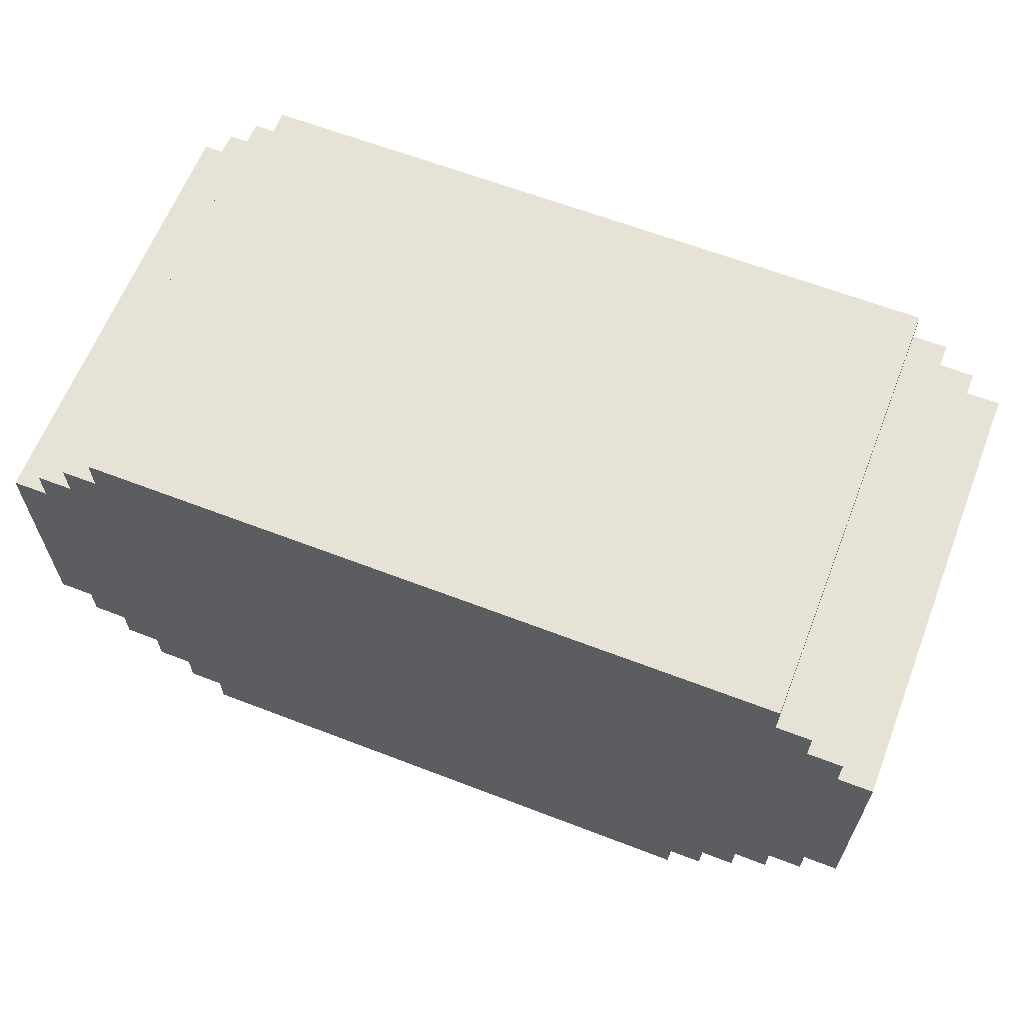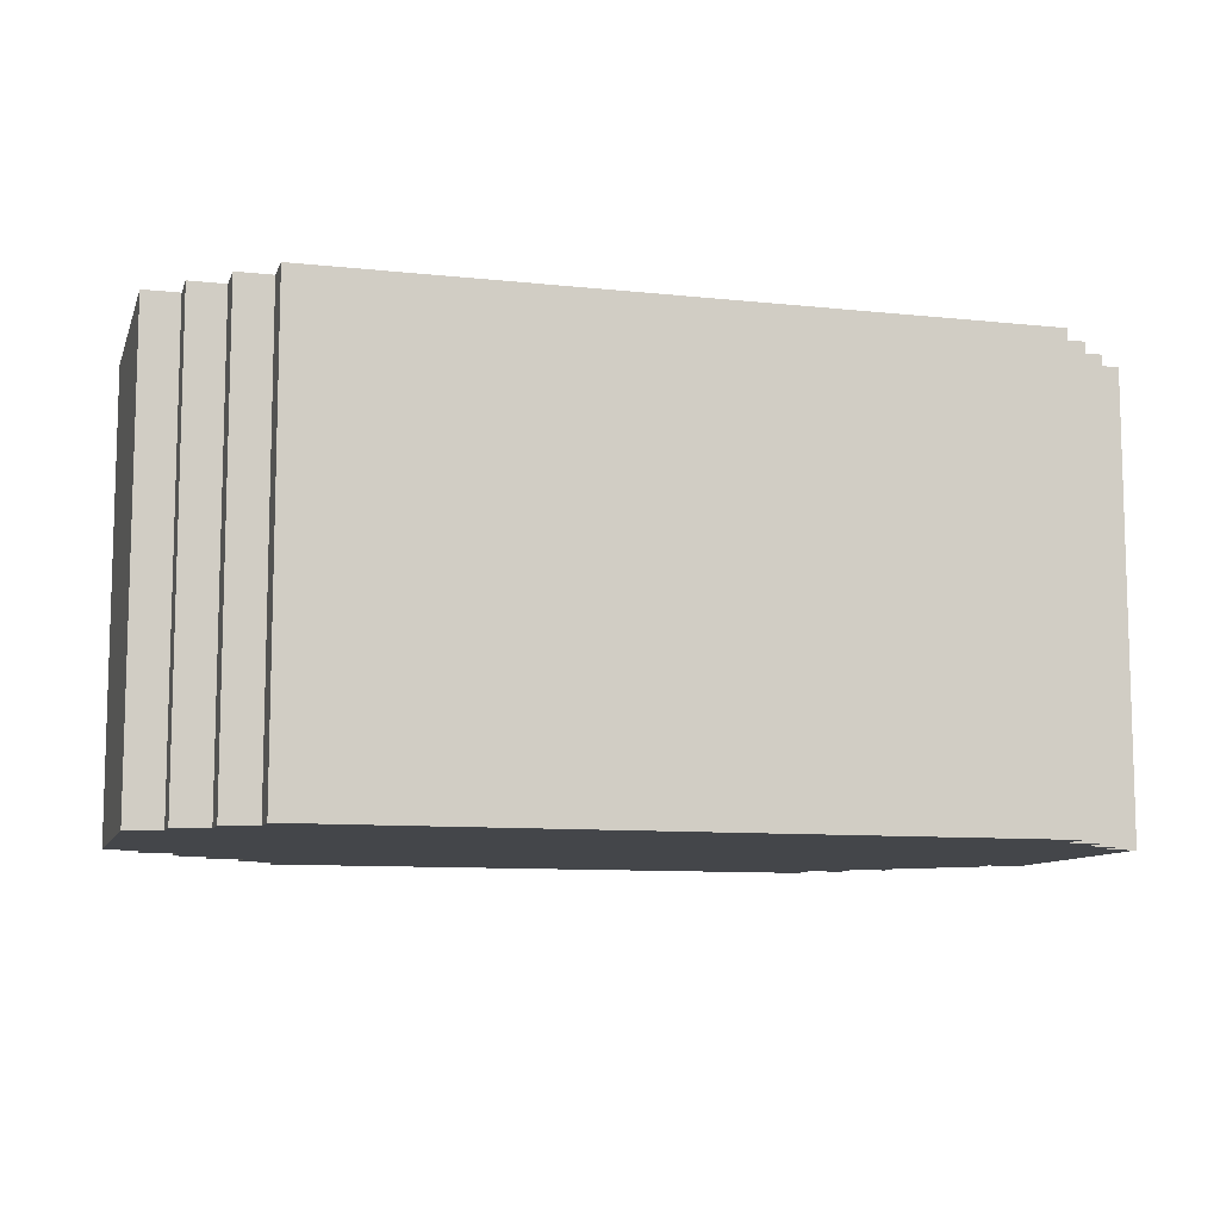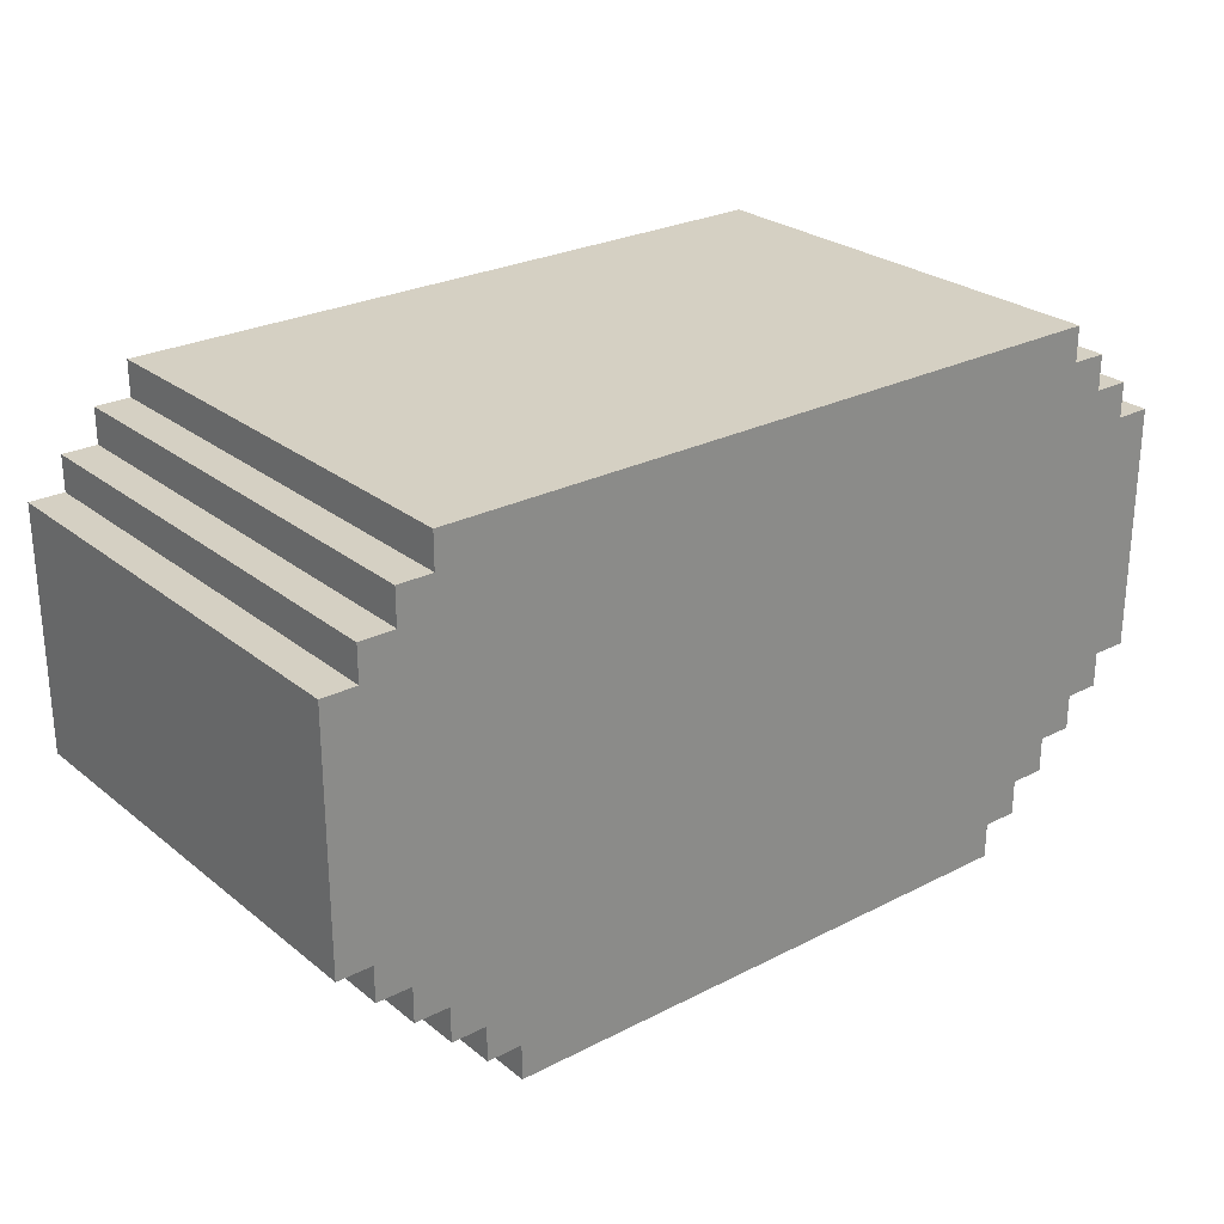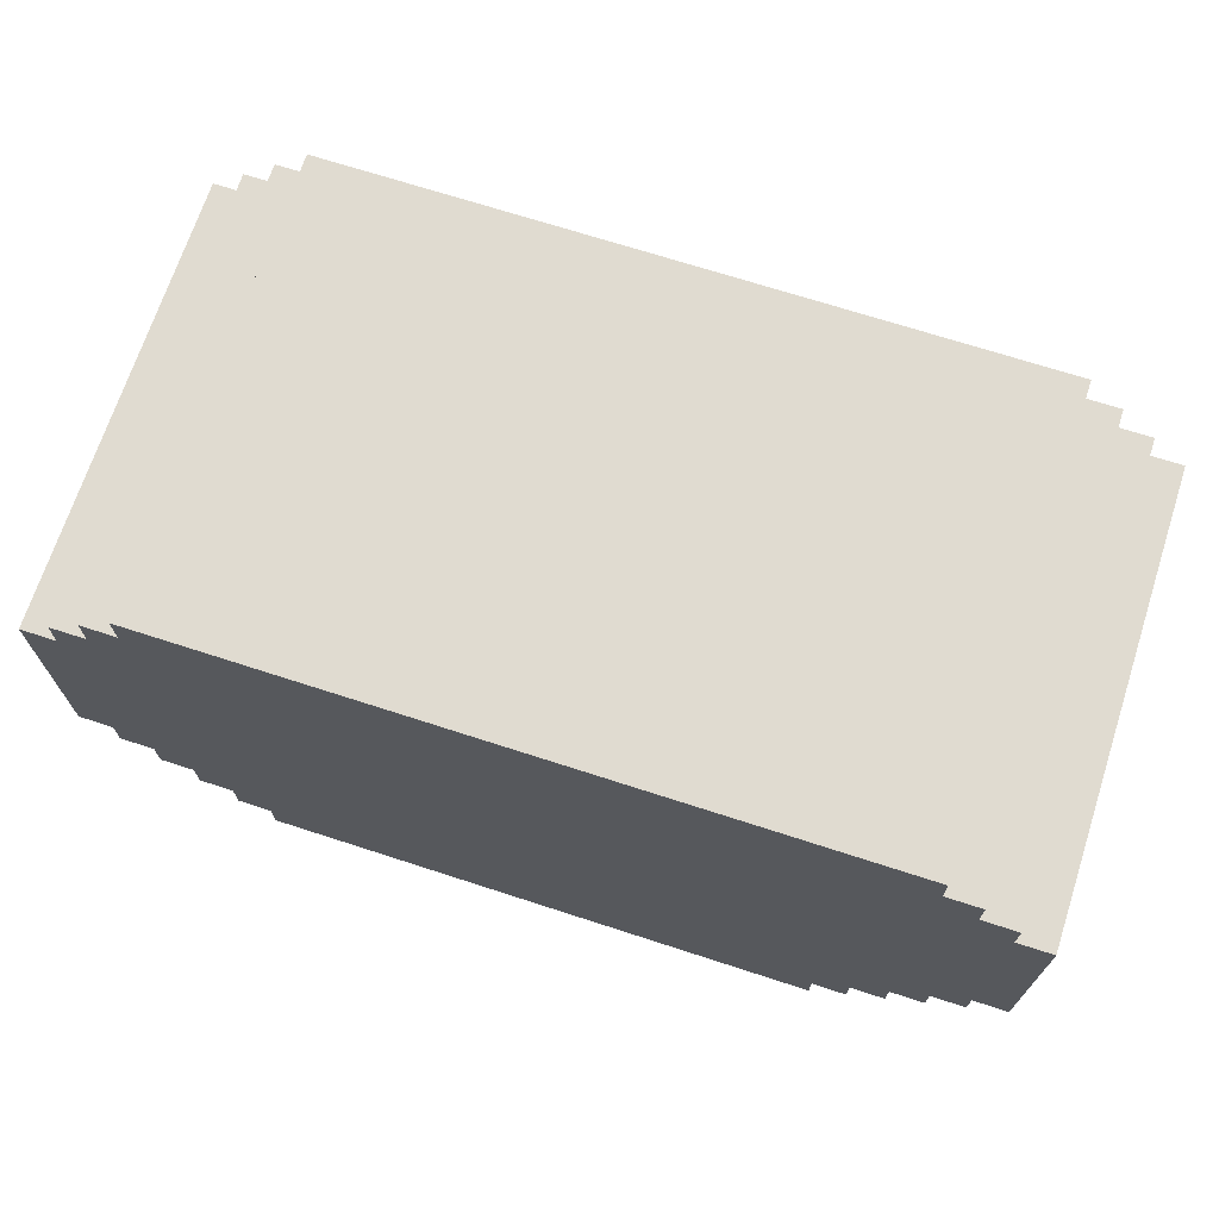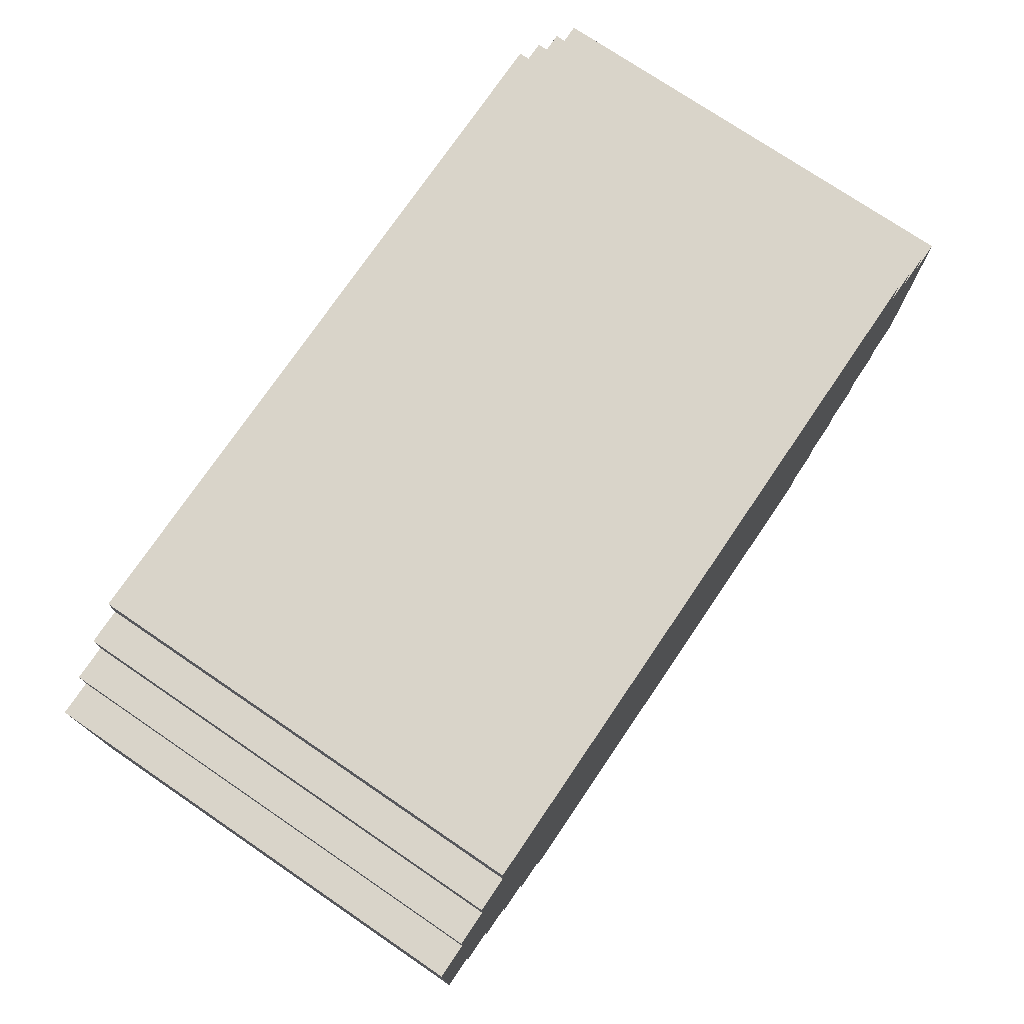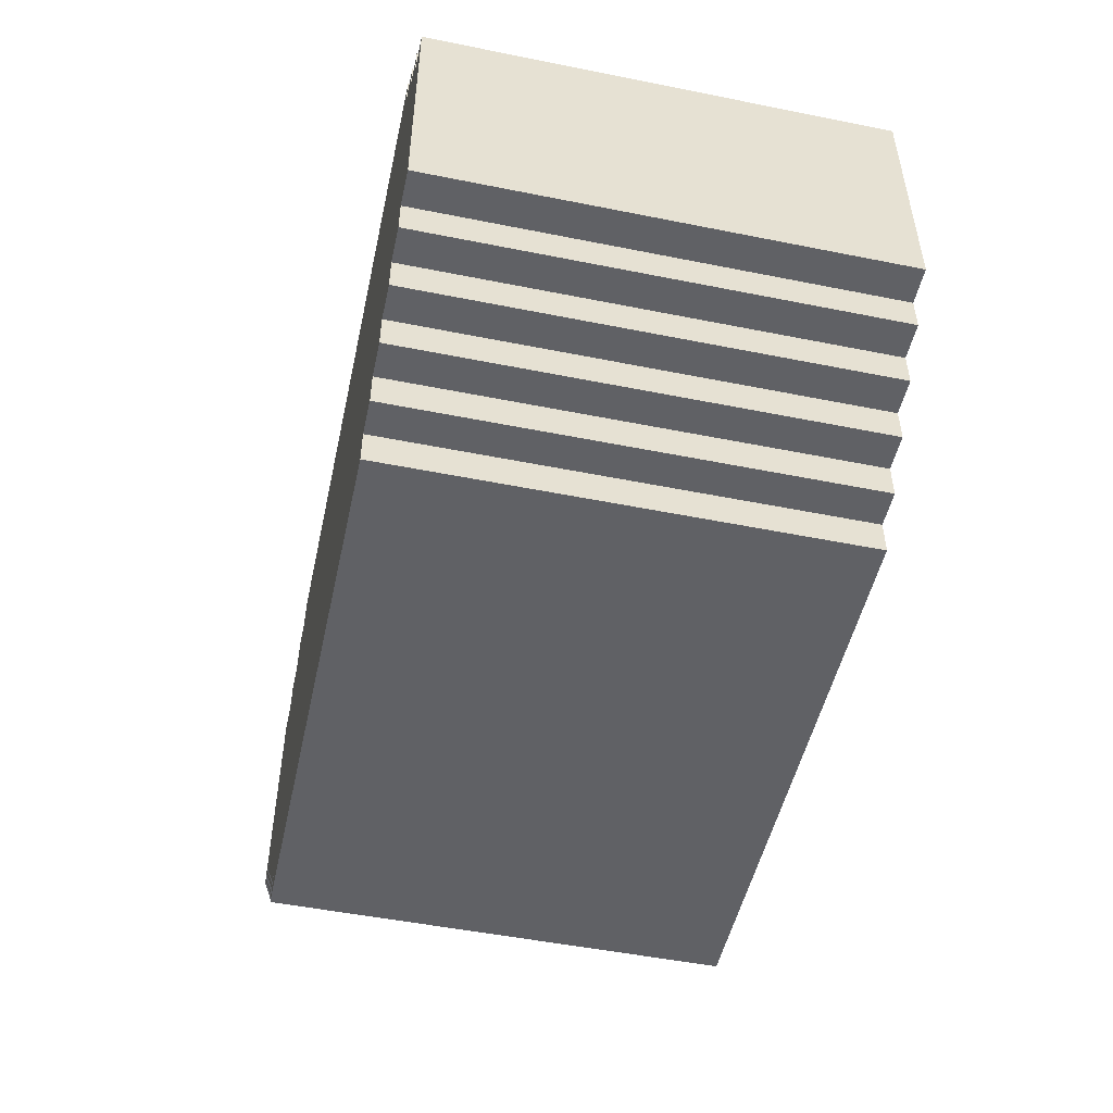
<metadata>
{"format":"obj","ext":"obj","renderer":"f3d","projection":"perspective","resolution":1024,"background":"white","views":[{"elev":63.0,"azim":-158.7,"up":"+Y"},{"elev":-9.7,"azim":164.5,"up":"+Z"},{"elev":26.2,"azim":-38.9,"up":"+Y"},{"elev":69.8,"azim":18.0,"up":"+Y"},{"elev":74.9,"azim":124.2,"up":"+Y"},{"elev":-50.3,"azim":77.6,"up":"+Y"}]}
</metadata>
<code>
o
v 1.7 0.5 0.6
v 1.7 0.5 -0.7
v 1.7 0.6 0.6
v 1.7 0.6 -0.7
v 1.7 1.2 0.6
v 1.7 1.2 -0.7
v 1.8 0.4 0.6
v 1.8 0.4 -0.7
v 1.8 0.5 0.6
v 1.8 0.5 -0.7
v 1.8 1.2 0.6
v 1.8 1.2 -0.7
v 1.8 1.3 0.6
v 1.8 1.3 -0.7
v 1.9 0.3 0.6
v 1.9 0.3 -0.7
v 1.9 0.4 0.6
v 1.9 0.4 -0.7
v 1.9 1.3 0.6
v 1.9 1.3 -0.7
v 1.9 1.4 0.6
v 1.9 1.4 -0.7
v 2 0.2 0.6
v 2 0.2 -0.7
v 2 0.3 0.6
v 2 0.3 -0.7
v 2 1.4 0.6
v 2 1.4 -0.7
v 2 1.5 0.6
v 2 1.5 -0.7
v 2.1 0.1 0.6
v 2.1 0.1 -0.7
v 2.1 0.2 0.6
v 2.1 0.2 -0.7
v 2.2 0 0.6
v 2.2 0 -0.7
v 2.2 0.1 0.6
v 2.2 0.1 -0.7
v 3.8 0 0.6
v 3.8 0 -0.7
v 3.8 0.1 0.6
v 3.8 0.1 -0.7
v 3.9 0.1 0.6
v 3.9 0.1 -0.7
v 3.9 0.2 0.6
v 3.9 0.2 -0.7
v 4 0.2 0.6
v 4 0.2 -0.7
v 4 0.3 0.6
v 4 0.3 -0.7
v 4 1.4 0.6
v 4 1.4 -0.7
v 4 1.5 0.6
v 4 1.5 -0.7
v 4.1 0.3 0.6
v 4.1 0.3 -0.7
v 4.1 0.4 0.6
v 4.1 0.4 -0.7
v 4.1 1.3 0.6
v 4.1 1.3 -0.7
v 4.1 1.4 0.6
v 4.1 1.4 -0.7
v 4.2 0.4 0.6
v 4.2 0.4 -0.7
v 4.2 0.5 0.6
v 4.2 0.5 -0.7
v 4.2 1.2 0.6
v 4.2 1.2 -0.7
v 4.2 1.3 0.6
v 4.2 1.3 -0.7
v 4.3 0.5 0.6
v 4.3 0.5 -0.7
v 4.3 0.6 0.6
v 4.3 0.6 -0.7
v 4.3 1.2 0.6
v 4.3 1.2 -0.7
v 1.7 0.5 0.6
v 1.7 0.6 0.6
v 1.7 1.2 0.6
v 1.8 0.4 0.6
v 1.8 0.5 0.6
v 1.8 1.2 0.6
v 1.8 1.3 0.6
v 1.9 0.3 0.6
v 1.9 0.4 0.6
v 1.9 1.3 0.6
v 1.9 1.4 0.6
v 2 0.2 0.6
v 2 0.3 0.6
v 2 1.4 0.6
v 2 1.5 0.6
v 2.1 0.1 0.6
v 2.1 0.2 0.6
v 2.2 0 0.6
v 2.2 0.1 0.6
v 2.8 0.4 0.6
v 2.8 0.6 0.6
v 2.9 0.4 0.6
v 2.9 0.6 0.6
v 3.1 0.4 0.6
v 3.1 0.6 0.6
v 3.2 0.4 0.6
v 3.2 0.6 0.6
v 3.8 0 0.6
v 3.8 0.1 0.6
v 3.9 0.1 0.6
v 3.9 0.2 0.6
v 4 0.2 0.6
v 4 0.3 0.6
v 4 1.4 0.6
v 4 1.5 0.6
v 4.1 0.3 0.6
v 4.1 0.4 0.6
v 4.1 1.3 0.6
v 4.1 1.4 0.6
v 4.2 0.4 0.6
v 4.2 0.5 0.6
v 4.2 1.2 0.6
v 4.2 1.3 0.6
v 4.3 0.5 0.6
v 4.3 0.6 0.6
v 4.3 1.2 0.6
v 1.7 0.5 -0.7
v 1.7 0.6 -0.7
v 1.7 1.2 -0.7
v 1.8 0.4 -0.7
v 1.8 0.5 -0.7
v 1.8 1.2 -0.7
v 1.8 1.3 -0.7
v 1.9 0.3 -0.7
v 1.9 0.4 -0.7
v 1.9 1.3 -0.7
v 1.9 1.4 -0.7
v 2 0.2 -0.7
v 2 0.3 -0.7
v 2 1.4 -0.7
v 2 1.5 -0.7
v 2.1 0.1 -0.7
v 2.1 0.2 -0.7
v 2.2 0 -0.7
v 2.2 0.1 -0.7
v 3.8 0 -0.7
v 3.8 0.1 -0.7
v 3.9 0.1 -0.7
v 3.9 0.2 -0.7
v 4 0.2 -0.7
v 4 0.3 -0.7
v 4 1.4 -0.7
v 4 1.5 -0.7
v 4.1 0.3 -0.7
v 4.1 0.4 -0.7
v 4.1 1.3 -0.7
v 4.1 1.4 -0.7
v 4.2 0.4 -0.7
v 4.2 0.5 -0.7
v 4.2 1.2 -0.7
v 4.2 1.3 -0.7
v 4.3 0.5 -0.7
v 4.3 0.6 -0.7
v 4.3 1.2 -0.7
v 2.2 0 0.6
v 3.8 0 0.6
v 2.2 0 -0.7
v 3.8 0 -0.7
v 2.1 0.1 0.6
v 2.2 0.1 0.6
v 3.8 0.1 0.6
v 3.9 0.1 0.6
v 2.1 0.1 -0.7
v 2.2 0.1 -0.7
v 3.8 0.1 -0.7
v 3.9 0.1 -0.7
v 2 0.2 0.6
v 2.1 0.2 0.6
v 3.9 0.2 0.6
v 4 0.2 0.6
v 2 0.2 -0.7
v 2.1 0.2 -0.7
v 3.9 0.2 -0.7
v 4 0.2 -0.7
v 1.9 0.3 0.6
v 2 0.3 0.6
v 4 0.3 0.6
v 4.1 0.3 0.6
v 1.9 0.3 -0.7
v 2 0.3 -0.7
v 4 0.3 -0.7
v 4.1 0.3 -0.7
v 1.8 0.4 0.6
v 1.9 0.4 0.6
v 4.1 0.4 0.6
v 4.2 0.4 0.6
v 1.8 0.4 -0.7
v 1.9 0.4 -0.7
v 4.1 0.4 -0.7
v 4.2 0.4 -0.7
v 1.7 0.5 0.6
v 1.8 0.5 0.6
v 4.2 0.5 0.6
v 4.3 0.5 0.6
v 1.7 0.5 -0.7
v 1.8 0.5 -0.7
v 4.2 0.5 -0.7
v 4.3 0.5 -0.7
v 1.7 1.2 0.6
v 1.8 1.2 0.6
v 4.2 1.2 0.6
v 4.3 1.2 0.6
v 1.7 1.2 -0.7
v 1.8 1.2 -0.7
v 4.2 1.2 -0.7
v 4.3 1.2 -0.7
v 1.8 1.3 0.6
v 1.9 1.3 0.6
v 4.1 1.3 0.6
v 4.2 1.3 0.6
v 1.8 1.3 -0.7
v 1.9 1.3 -0.7
v 4.1 1.3 -0.7
v 4.2 1.3 -0.7
v 1.9 1.4 0.6
v 2 1.4 0.6
v 4 1.4 0.6
v 4.1 1.4 0.6
v 1.9 1.4 -0.7
v 2 1.4 -0.7
v 4 1.4 -0.7
v 4.1 1.4 -0.7
v 2 1.5 0.6
v 4 1.5 0.6
v 2 1.5 -0.7
v 4 1.5 -0.7
f 3 2 1
f 4 2 3
f 5 4 3
f 6 4 5
f 9 8 7
f 10 8 9
f 13 12 11
f 14 12 13
f 17 16 15
f 18 16 17
f 21 20 19
f 22 20 21
f 25 24 23
f 26 24 25
f 29 28 27
f 30 28 29
f 33 32 31
f 34 32 33
f 37 36 35
f 38 36 37
f 39 40 41
f 41 40 42
f 43 44 45
f 45 44 46
f 47 48 49
f 49 48 50
f 51 52 53
f 53 52 54
f 55 56 57
f 57 56 58
f 59 60 61
f 61 60 62
f 63 64 65
f 65 64 66
f 67 68 69
f 69 68 70
f 71 72 73
f 73 72 74
f 73 74 75
f 75 74 76
f 81 78 77
f 82 79 78
f 85 81 80
f 86 83 82
f 89 85 84
f 90 87 86
f 93 89 88
f 95 93 92
f 96 81 85
f 96 95 94
f 96 93 95
f 96 85 89
f 96 89 93
f 97 91 90
f 97 81 96
f 97 78 81
f 97 90 86
f 97 82 78
f 97 86 82
f 98 96 94
f 98 97 96
f 99 91 97
f 99 97 98
f 100 98 94
f 100 99 98
f 101 91 99
f 101 99 100
f 102 100 94
f 102 101 100
f 103 91 101
f 103 101 102
f 104 102 94
f 105 102 104
f 106 102 105
f 107 102 106
f 108 102 107
f 109 102 108
f 110 91 103
f 111 91 110
f 112 102 109
f 113 103 102
f 113 102 112
f 114 110 103
f 115 110 114
f 116 103 113
f 117 103 116
f 118 114 103
f 119 114 118
f 120 103 117
f 121 118 103
f 121 103 120
f 122 118 121
f 123 124 127
f 124 125 128
f 126 127 131
f 128 129 132
f 130 131 135
f 132 133 136
f 134 135 139
f 138 139 141
f 140 141 142
f 141 139 143
f 142 141 143
f 143 139 144
f 139 135 145
f 144 139 145
f 145 135 146
f 135 131 147
f 146 135 147
f 136 137 148
f 132 136 148
f 148 137 149
f 147 131 150
f 131 127 151
f 150 131 151
f 128 132 152
f 132 148 152
f 152 148 153
f 151 127 154
f 127 124 155
f 154 127 155
f 124 128 156
f 128 152 156
f 156 152 157
f 155 124 158
f 124 156 159
f 158 124 159
f 159 156 160
f 163 162 161
f 164 162 163
f 169 166 165
f 170 166 169
f 171 168 167
f 172 168 171
f 177 174 173
f 178 174 177
f 179 176 175
f 180 176 179
f 185 182 181
f 186 182 185
f 187 184 183
f 188 184 187
f 193 190 189
f 194 190 193
f 195 192 191
f 196 192 195
f 201 198 197
f 202 198 201
f 203 200 199
f 204 200 203
f 205 206 209
f 209 206 210
f 207 208 211
f 211 208 212
f 213 214 217
f 217 214 218
f 215 216 219
f 219 216 220
f 221 222 225
f 225 222 226
f 223 224 227
f 227 224 228
f 229 230 231
f 231 230 232

</code>
